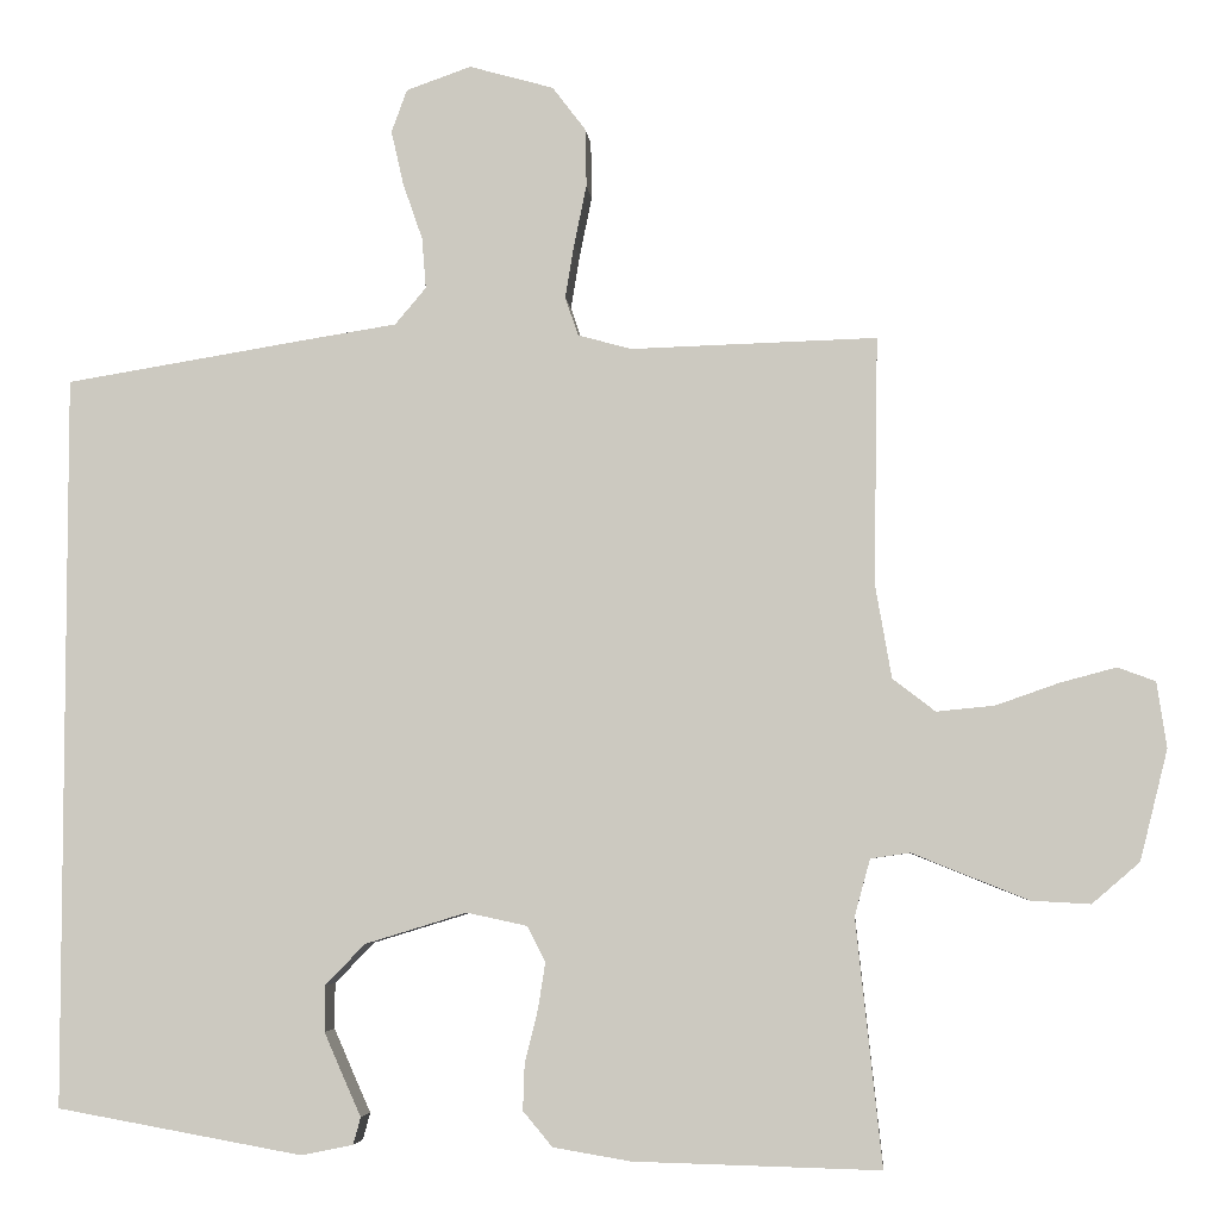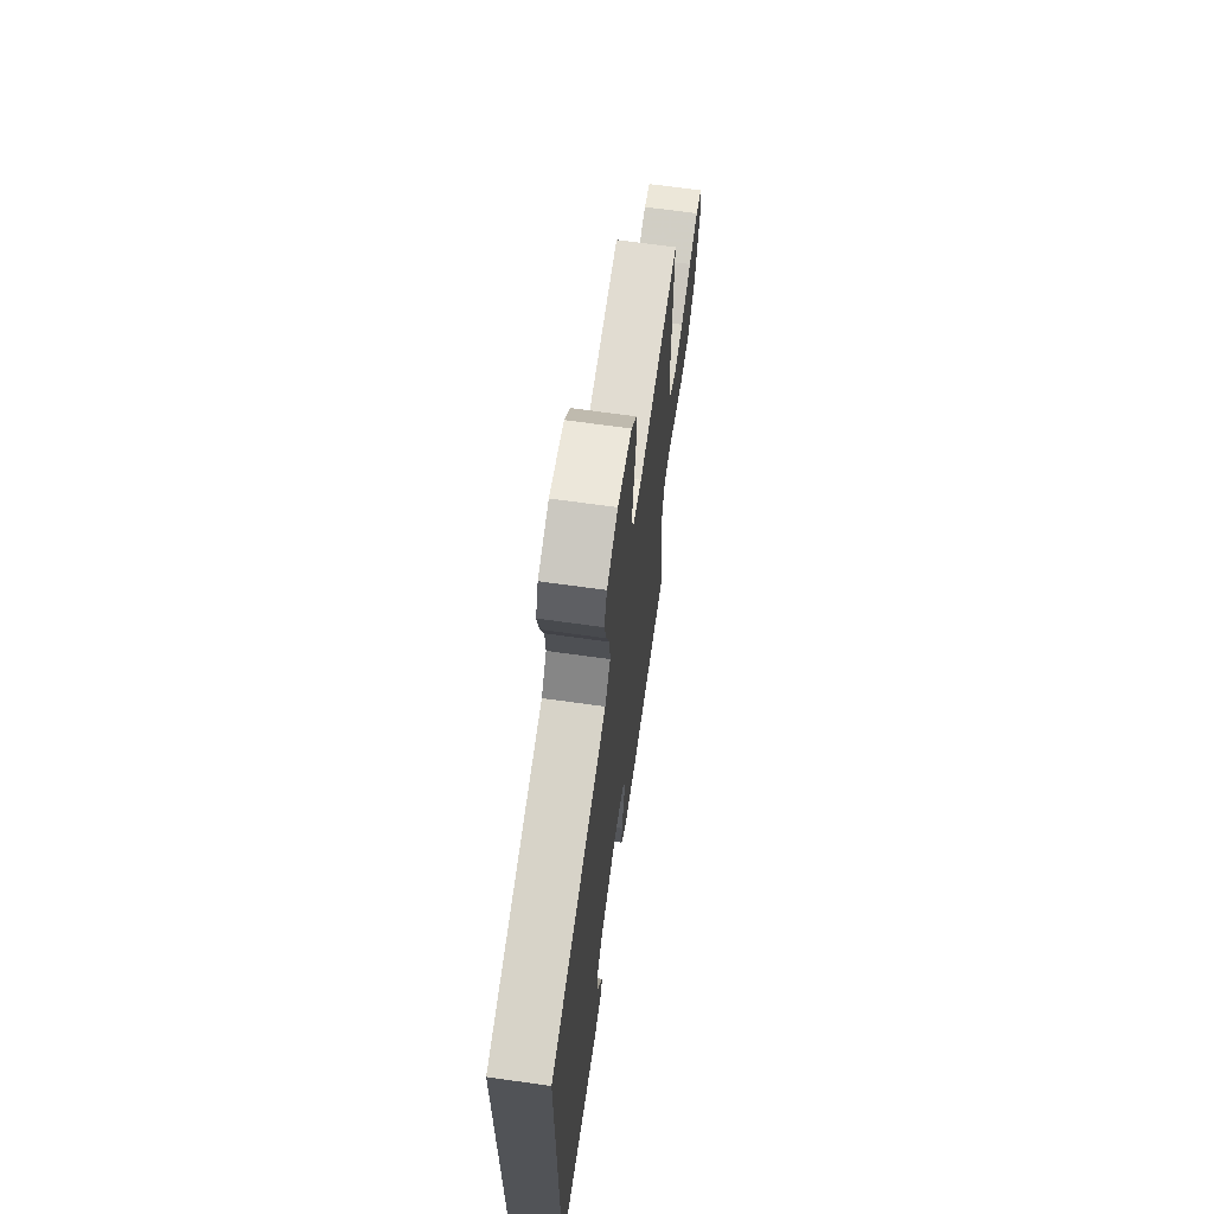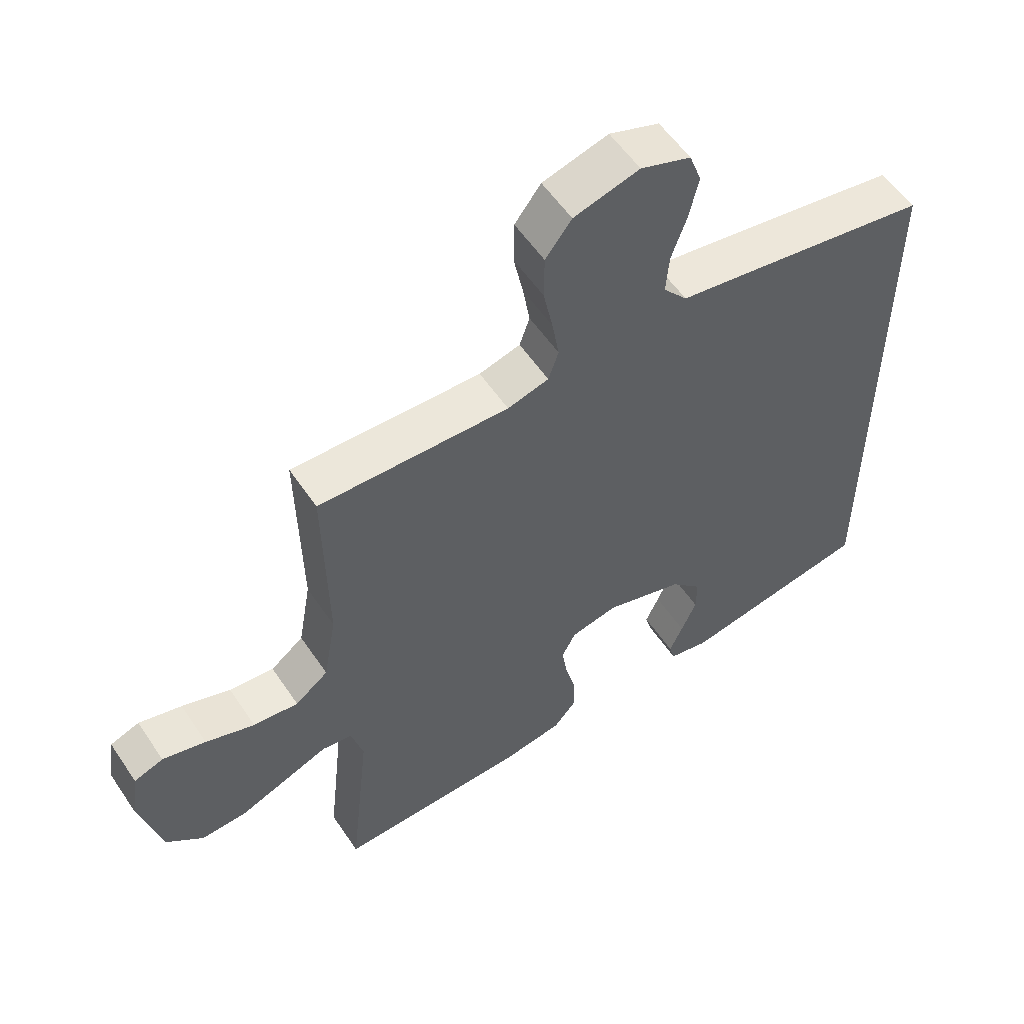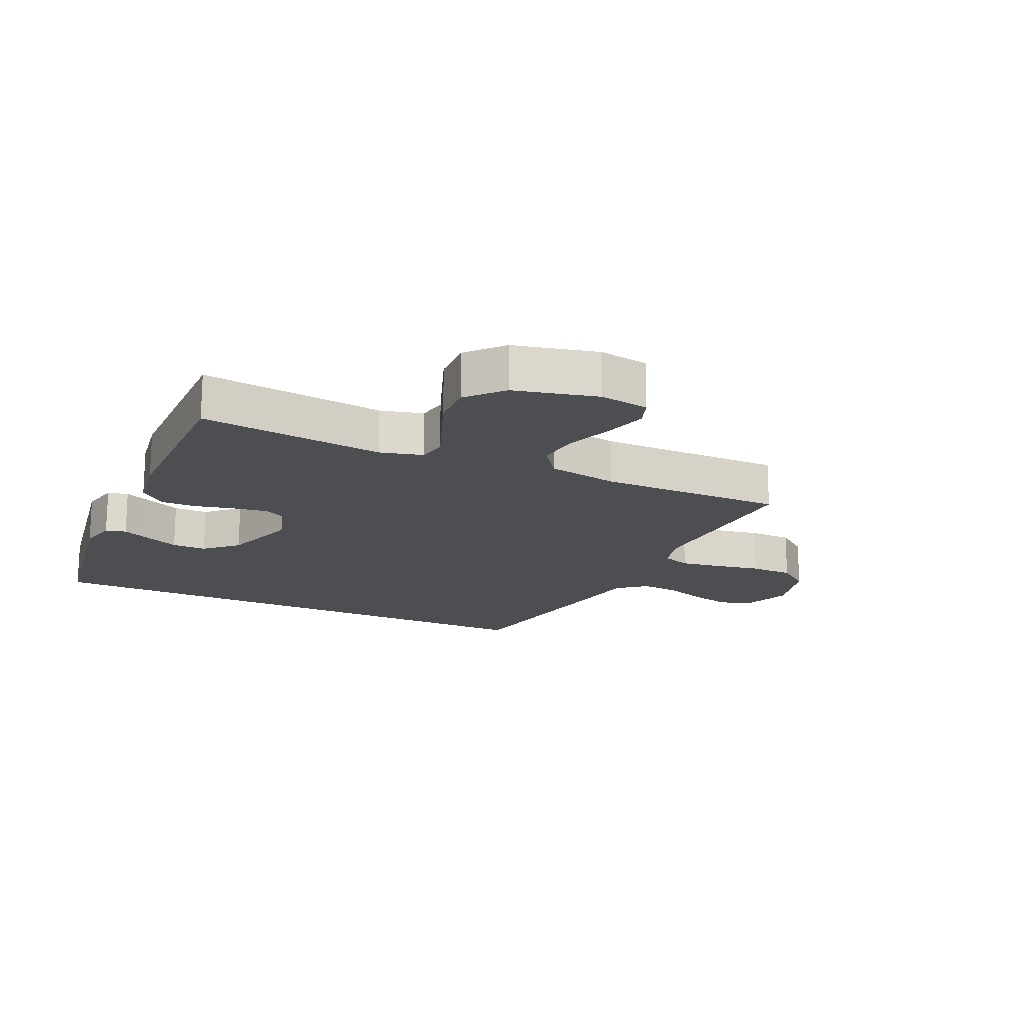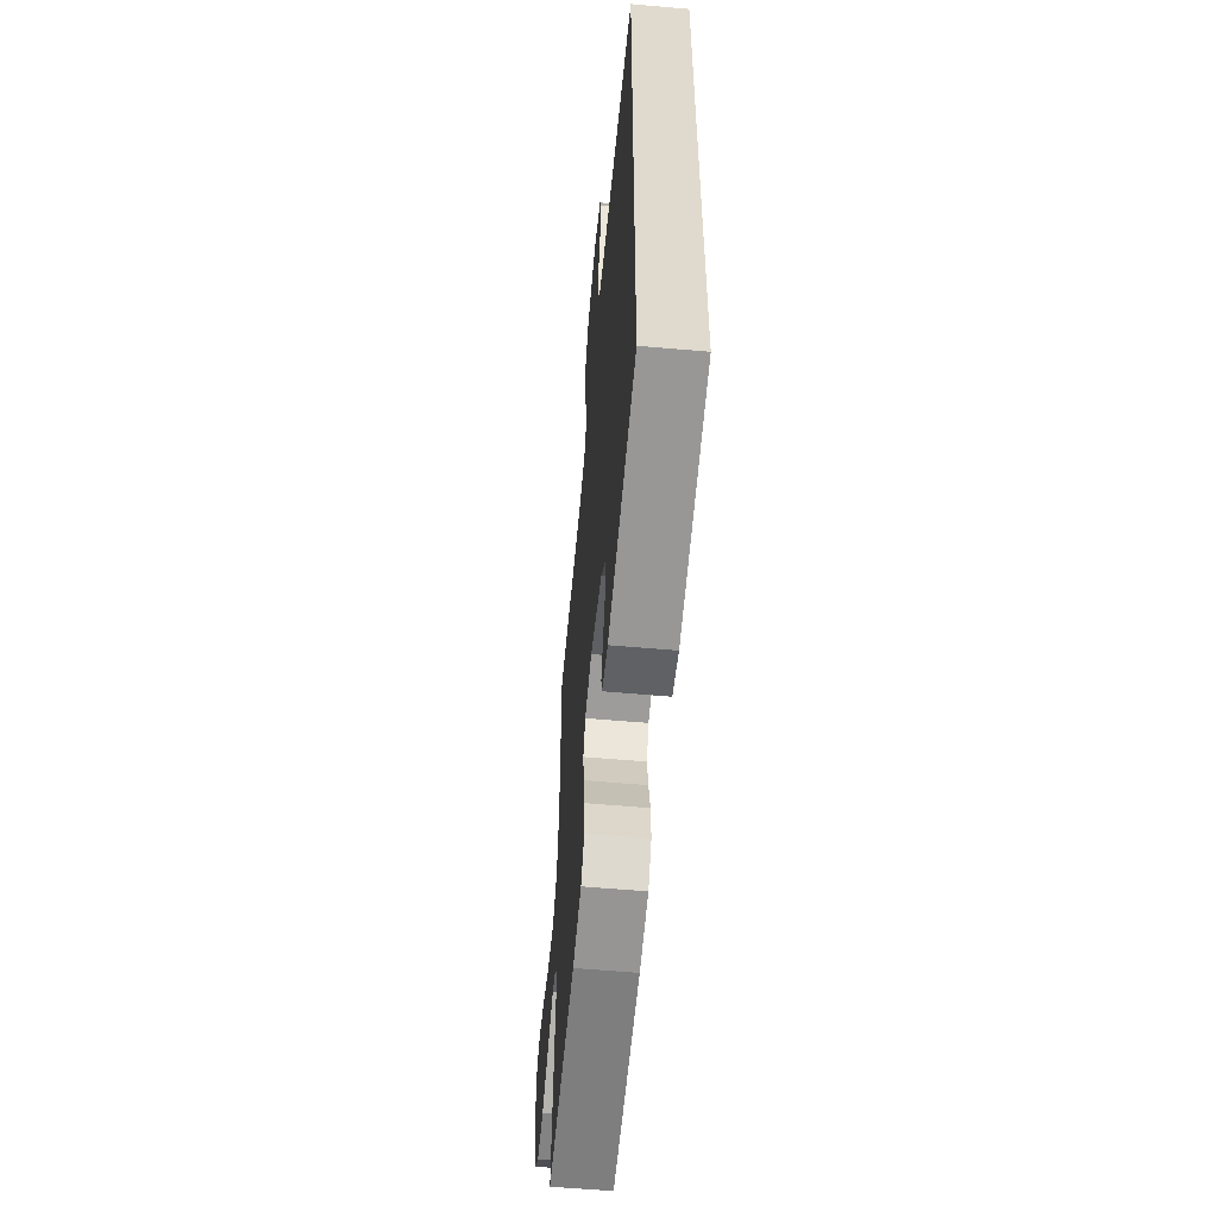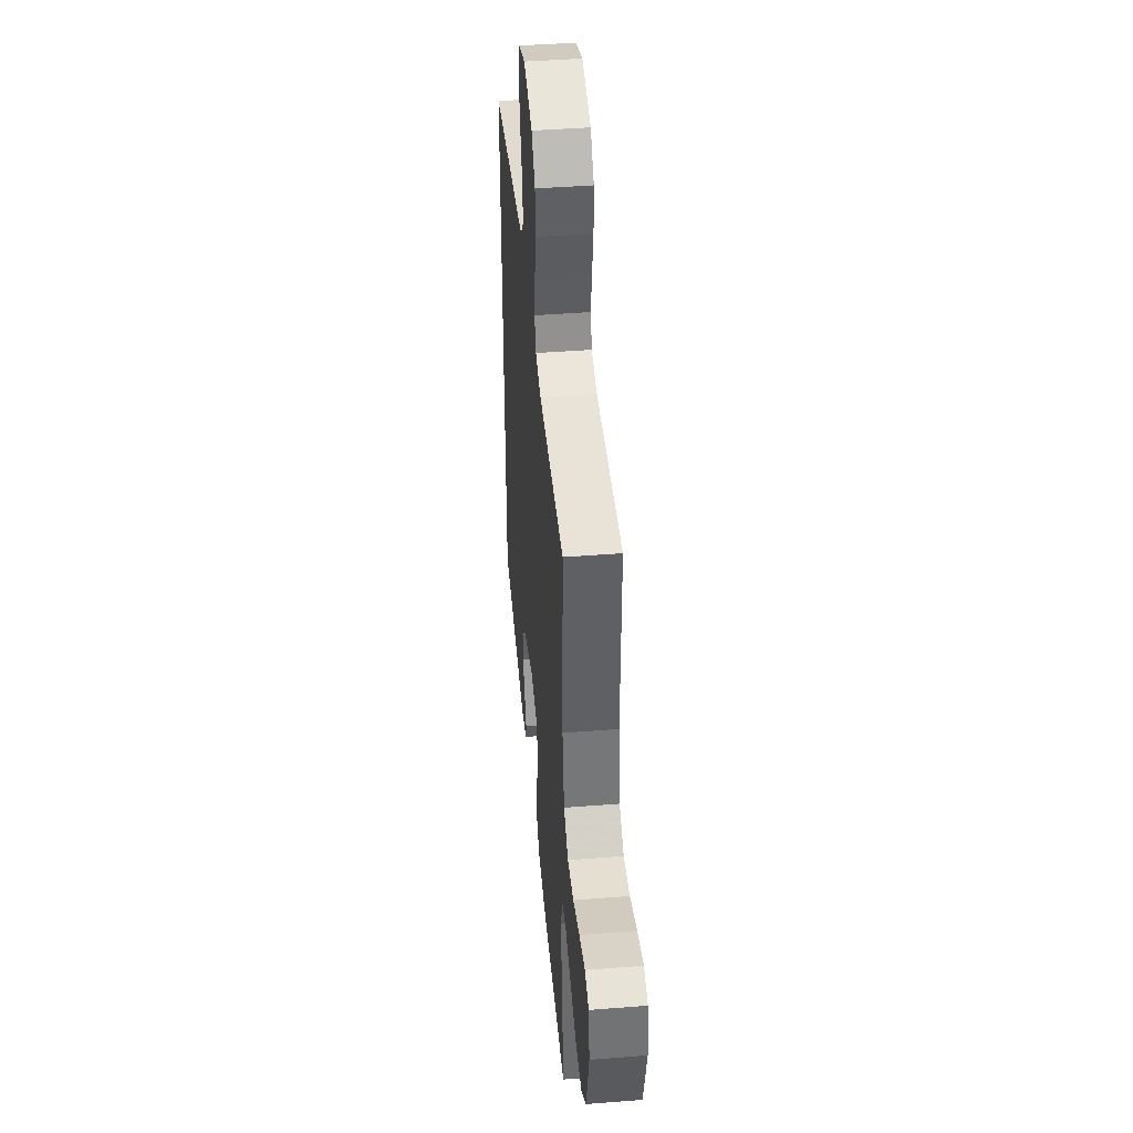
<metadata>
{"format":"obj","ext":"obj","renderer":"f3d","projection":"perspective","resolution":1024,"background":"white","views":[{"elev":-4.9,"azim":-175.0,"up":"+Z"},{"elev":67.3,"azim":98.0,"up":"+Z"},{"elev":56.0,"azim":-33.5,"up":"+Z"},{"elev":-17.2,"azim":-115.5,"up":"+Y"},{"elev":-58.0,"azim":84.8,"up":"+Z"},{"elev":43.2,"azim":-95.3,"up":"+Z"}]}
</metadata>
<code>
v 0.5 0.07 0.46
v 0.5 0.07 -0.434
v 0.2 0.07 -0.488
v 0.137 0.07 -0.475
v 0.128 0.07 -0.442
v 0.149 0.07 -0.395
v 0.173 0.07 -0.34
v 0.173 0.07 -0.284
v 0.124 0.07 -0.234
v 0 0.07 -0.196
v -0.074 0.07 -0.212
v -0.096 0.07 -0.255
v -0.087 0.07 -0.312
v -0.071 0.07 -0.376
v -0.069 0.07 -0.433
v -0.105 0.07 -0.476
v -0.2 0.07 -0.492
v -0.5 0.07 -0.5
v -0.468 0.07 -0.2
v -0.487 0.07 -0.131
v -0.535 0.07 -0.124
v -0.602 0.07 -0.151
v -0.677 0.07 -0.181
v -0.749 0.07 -0.185
v -0.807 0.07 -0.135
v -0.841 0.07 0
v -0.829 0.07 0.08
v -0.783 0.07 0.097
v -0.715 0.07 0.079
v -0.638 0.07 0.052
v -0.567 0.07 0.045
v -0.515 0.07 0.085
v -0.495 0.07 0.2
v -0.5 0.07 0.5
v -0.2 0.07 0.491
v -0.135 0.07 0.509
v -0.119 0.07 0.556
v -0.13 0.07 0.622
v -0.145 0.07 0.695
v -0.144 0.07 0.765
v -0.103 0.07 0.819
v 0 0.07 0.848
v 0.079 0.07 0.82
v 0.098 0.07 0.768
v 0.083 0.07 0.702
v 0.059 0.07 0.633
v 0.054 0.07 0.571
v 0.092 0.07 0.526
v 0.2 0.07 0.509
v 0.5 0 0.46
v 0.5 0 -0.434
v 0.2 0 -0.488
v 0.137 0 -0.475
v 0.128 0 -0.442
v 0.149 0 -0.395
v 0.173 0 -0.34
v 0.173 0 -0.284
v 0.124 0 -0.234
v 0 0 -0.196
v -0.074 0 -0.212
v -0.096 0 -0.255
v -0.087 0 -0.312
v -0.071 0 -0.376
v -0.069 0 -0.433
v -0.105 0 -0.476
v -0.2 0 -0.492
v -0.5 0 -0.5
v -0.468 0 -0.2
v -0.487 0 -0.131
v -0.535 0 -0.124
v -0.602 0 -0.151
v -0.677 0 -0.181
v -0.749 0 -0.185
v -0.807 0 -0.135
v -0.841 0 0
v -0.829 0 0.08
v -0.783 0 0.097
v -0.715 0 0.079
v -0.638 0 0.052
v -0.567 0 0.045
v -0.515 0 0.085
v -0.495 0 0.2
v -0.5 0 0.5
v -0.2 0 0.491
v -0.135 0 0.509
v -0.119 0 0.556
v -0.13 0 0.622
v -0.145 0 0.695
v -0.144 0 0.765
v -0.103 0 0.819
v 0 0 0.848
v 0.079 0 0.82
v 0.098 0 0.768
v 0.083 0 0.702
v 0.059 0 0.633
v 0.054 0 0.571
v 0.092 0 0.526
v 0.2 0 0.509
f 48 49 1 2
f 47 48 2
f 43 44 45 46
f 41 42 43 46
f 41 46 47
f 38 39 40 41
f 37 38 41 47
f 36 37 47 2
f 33 34 35
f 32 33 35 36
f 27 28 29 30
f 25 26 27 30
f 25 30 31
f 24 25 31
f 21 22 23 24
f 21 24 31 32
f 16 17 18 19
f 16 19 20
f 13 14 15 16
f 12 13 16 20
f 11 12 20
f 10 11 20
f 3 4 5 6
f 3 6 7
f 2 3 7 8
f 10 20 21 32
f 9 10 32 36
f 2 8 9 36
f 51 50 98 97
f 51 97 96
f 95 94 93 92
f 95 92 91 90
f 96 95 90
f 90 89 88 87
f 96 90 87 86
f 51 96 86 85
f 84 83 82
f 85 84 82 81
f 79 78 77 76
f 79 76 75 74
f 80 79 74
f 80 74 73
f 73 72 71 70
f 81 80 73 70
f 68 67 66 65
f 69 68 65
f 65 64 63 62
f 69 65 62 61
f 69 61 60
f 69 60 59
f 55 54 53 52
f 56 55 52
f 57 56 52 51
f 81 70 69 59
f 85 81 59 58
f 85 58 57 51
f 1 50 51 2
f 2 51 52 3
f 3 52 53 4
f 4 53 54 5
f 5 54 55 6
f 6 55 56 7
f 7 56 57 8
f 8 57 58 9
f 9 58 59 10
f 10 59 60 11
f 11 60 61 12
f 12 61 62 13
f 13 62 63 14
f 14 63 64 15
f 15 64 65 16
f 16 65 66 17
f 17 66 67 18
f 18 67 68 19
f 19 68 69 20
f 20 69 70 21
f 21 70 71 22
f 22 71 72 23
f 23 72 73 24
f 24 73 74 25
f 25 74 75 26
f 26 75 76 27
f 27 76 77 28
f 28 77 78 29
f 29 78 79 30
f 30 79 80 31
f 31 80 81 32
f 32 81 82 33
f 33 82 83 34
f 34 83 84 35
f 35 84 85 36
f 36 85 86 37
f 37 86 87 38
f 38 87 88 39
f 39 88 89 40
f 40 89 90 41
f 41 90 91 42
f 42 91 92 43
f 43 92 93 44
f 44 93 94 45
f 45 94 95 46
f 46 95 96 47
f 47 96 97 48
f 48 97 98 49
f 49 98 50 1

</code>
